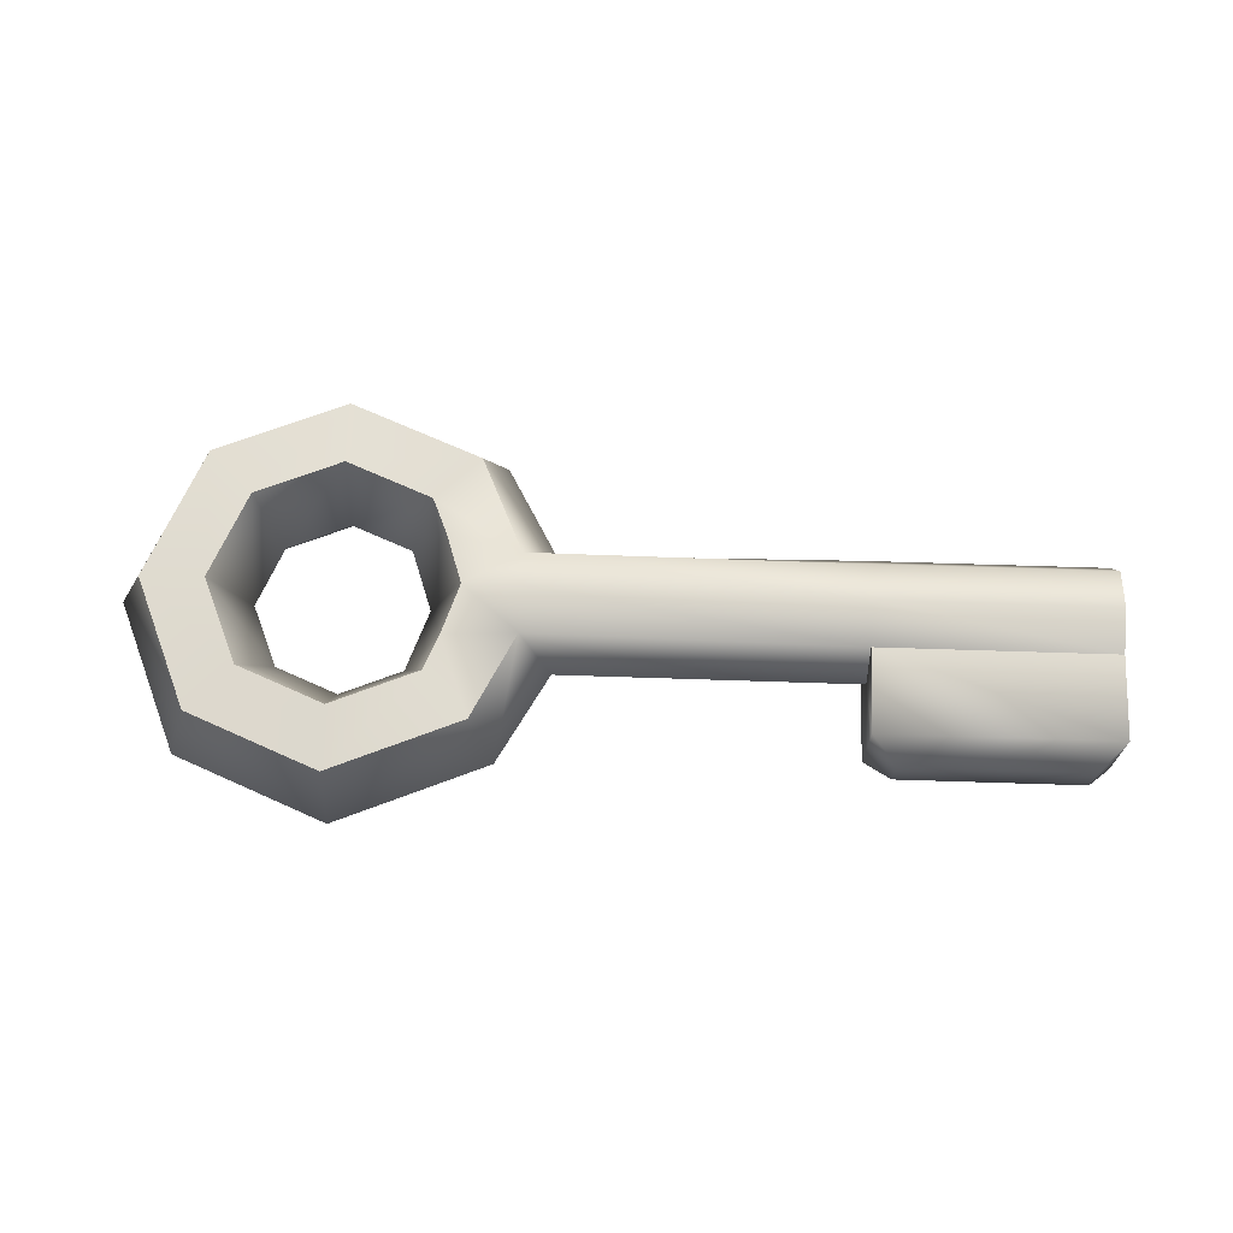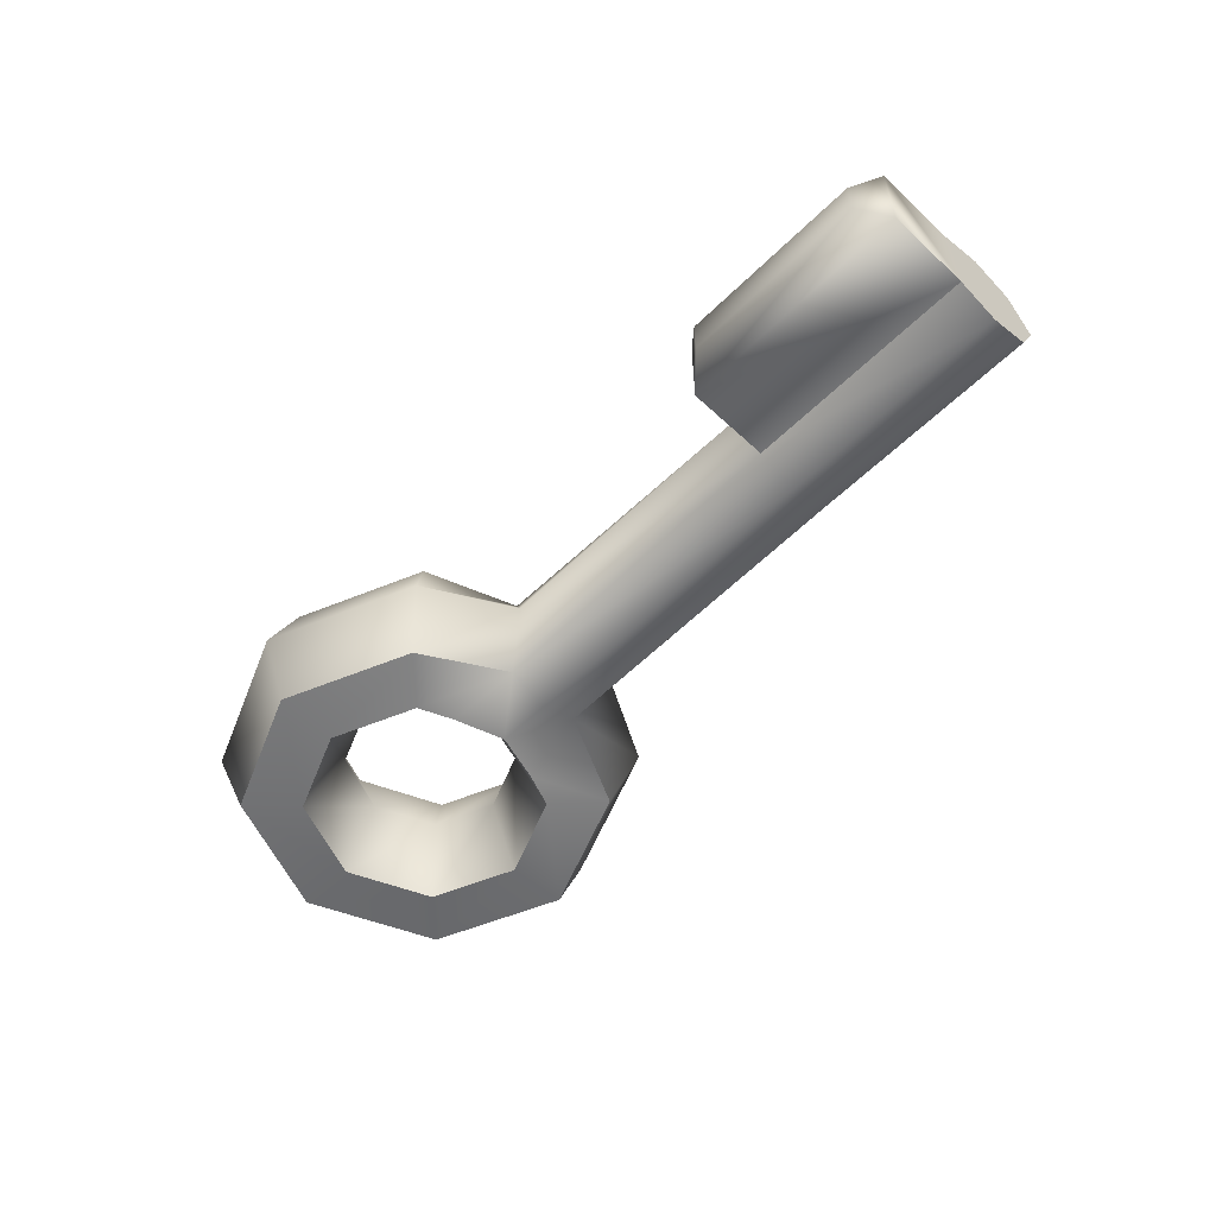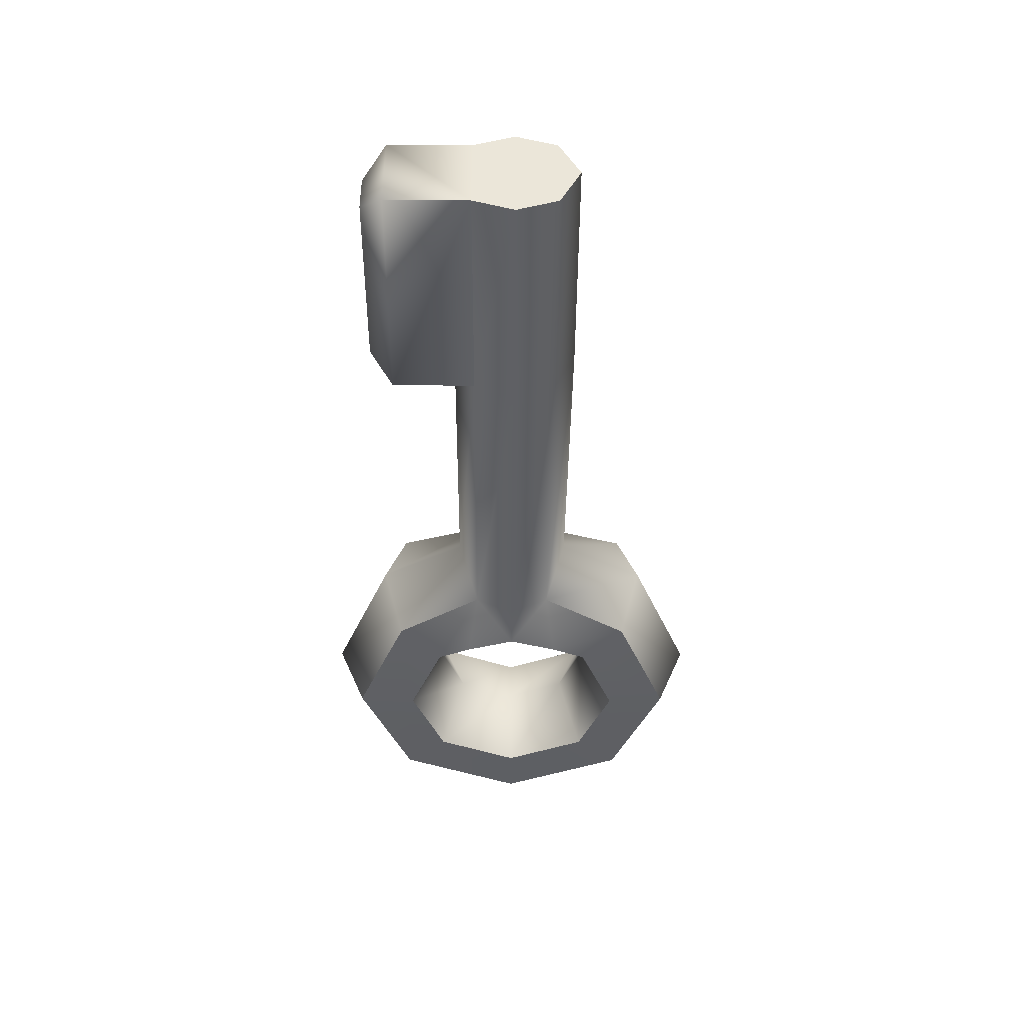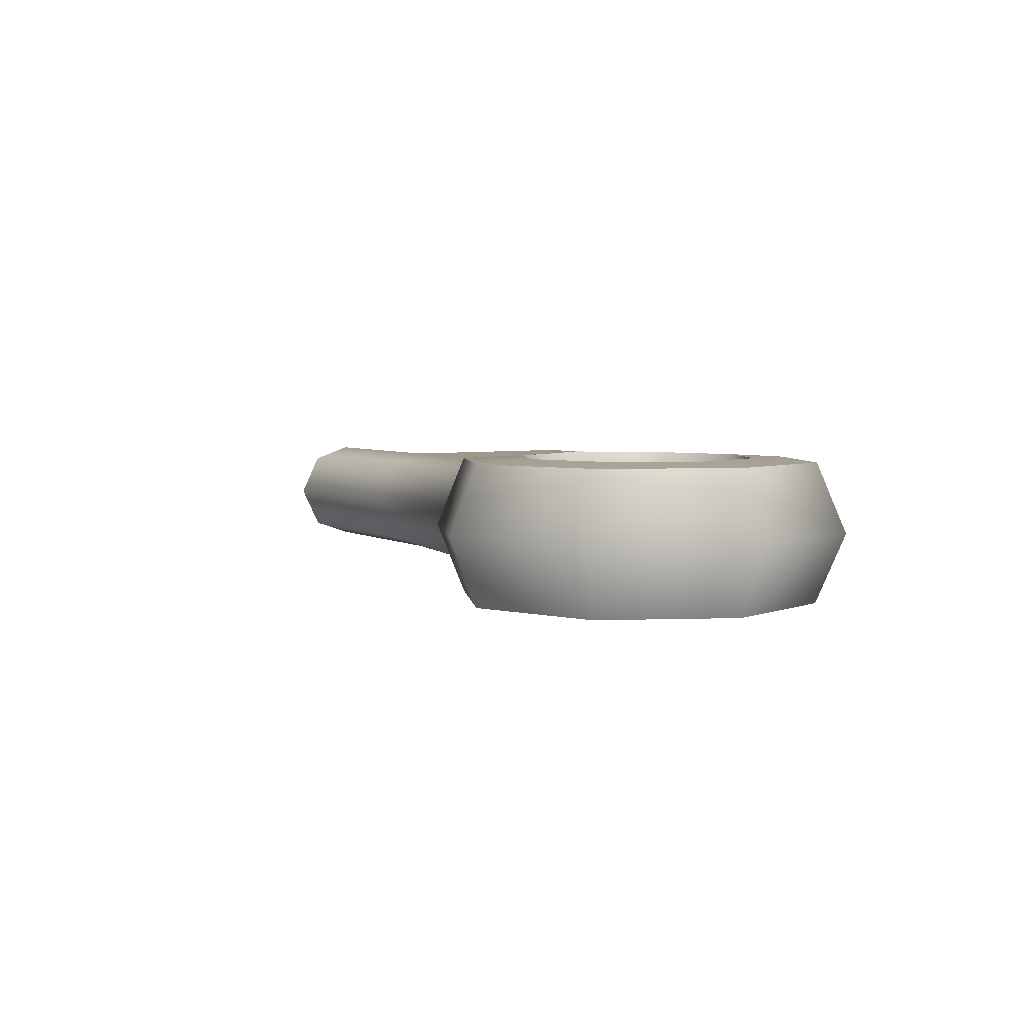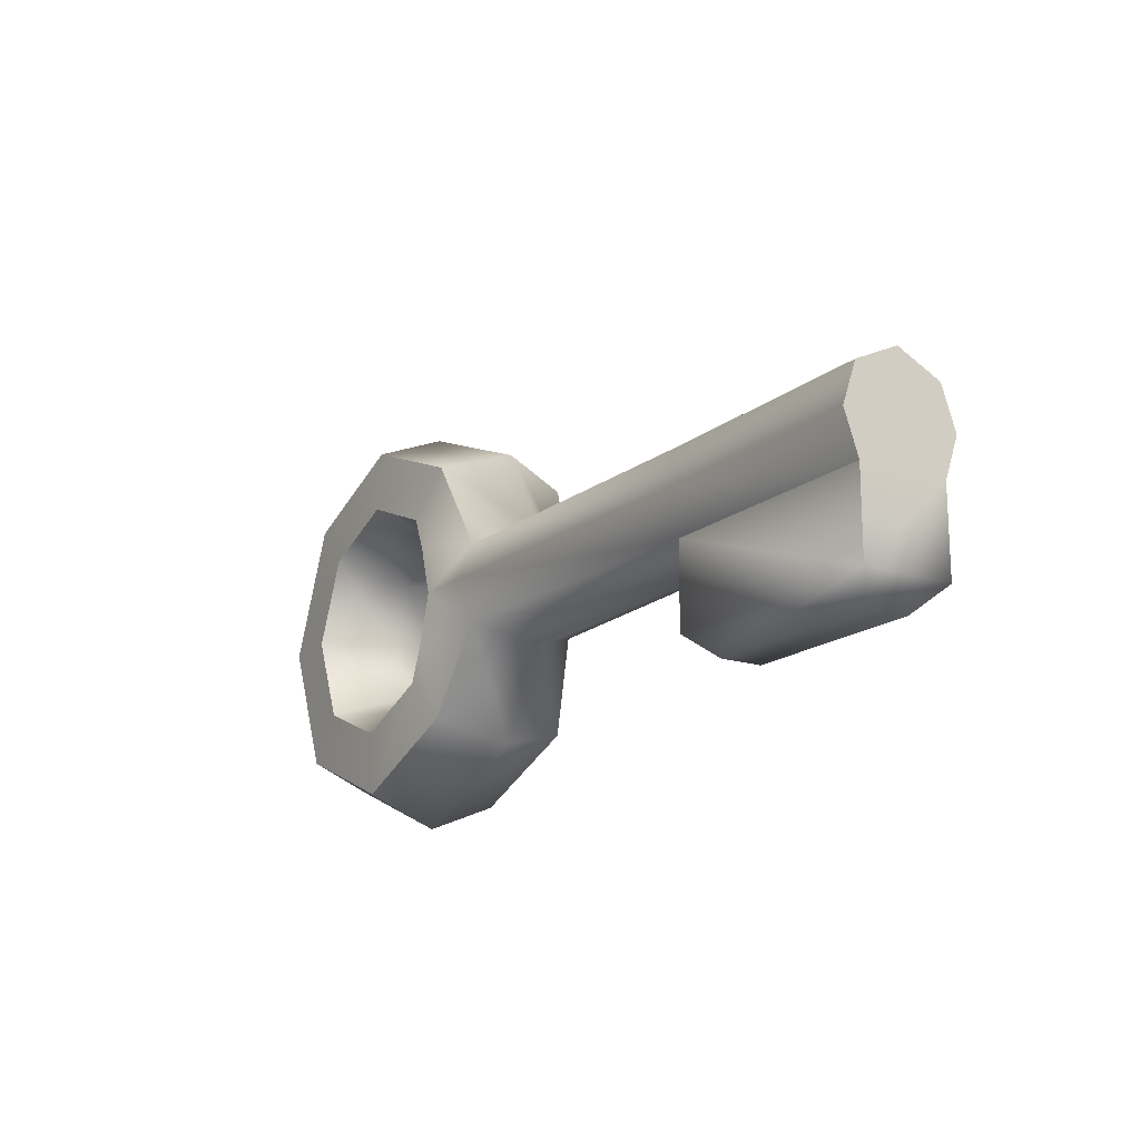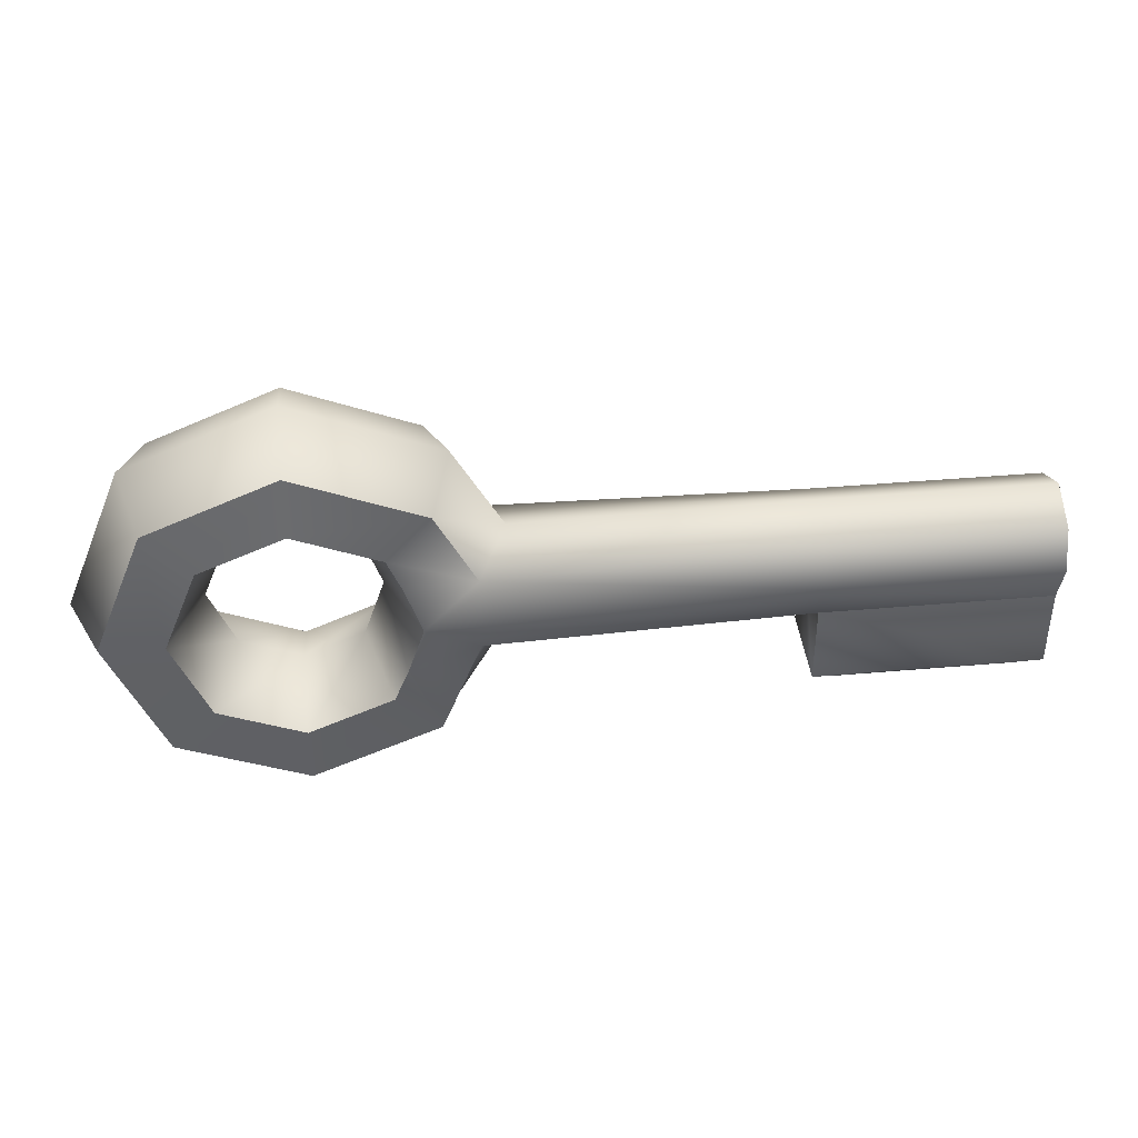
<metadata>
{"format":"obj","ext":"obj","renderer":"f3d","projection":"perspective","resolution":1024,"background":"white","views":[{"elev":69.2,"azim":1.8,"up":"+Z"},{"elev":-55.8,"azim":45.8,"up":"+Z"},{"elev":-43.3,"azim":89.8,"up":"+Z"},{"elev":4.3,"azim":-118.9,"up":"+Z"},{"elev":-16.9,"azim":56.9,"up":"+Y"},{"elev":40.1,"azim":-6.2,"up":"+Y"}]}
</metadata>
<code>
o key
v 0.7007 -0.03771 -0.04204
v 0.7007 0.04114 -0.04204
v 0.7007 -0.03771 0.04204
v 0.7007 0.04114 0.04204
v 0.7007 0.06143 0
v 0.1489 0.1424 0
v 0.1292 0.1227 0.06635
v 0.08738 0.0809 0.06973
v 0.06446 0.05799 0
v 0.08738 0.0809 -0.06973
v 0.1292 0.1227 -0.06635
v 0.006476 0.2014 0
v 0.006476 0.1736 0.06635
v 0.006476 0.1144 0.06973
v 0.006476 0.082 0
v 0.006476 0.1144 -0.06973
v 0.006476 0.1736 -0.06635
v -0.136 0.1424 0
v -0.1163 0.1227 0.06635
v -0.07442 0.0809 0.06973
v -0.05151 0.05799 0
v -0.07442 0.0809 -0.06973
v -0.1163 0.1227 -0.06635
v -0.195 -1e-06 0
v -0.1671 -1e-06 0.06635
v -0.1079 -1e-06 0.06973
v -0.07553 -1e-06 0
v -0.1079 -1e-06 -0.06973
v -0.1671 -1e-06 -0.06635
v -0.136 -0.1424 -0
v -0.1163 -0.1227 0.06635
v -0.07442 -0.0809 0.06973
v -0.05151 -0.05799 -0
v -0.07442 -0.0809 -0.06973
v -0.1163 -0.1227 -0.06635
v 0.006476 -0.2014 -0
v 0.006476 -0.1736 0.06635
v 0.006476 -0.1144 0.06973
v 0.006476 -0.082 -0
v 0.006476 -0.1144 -0.06973
v 0.006476 -0.1736 -0.06635
v 0.1489 -0.1424 -0
v 0.1292 -0.1227 0.06635
v 0.08738 -0.0809 0.06973
v 0.06446 -0.05799 -0
v 0.08738 -0.0809 -0.06973
v 0.1292 -0.1227 -0.06635
v 0.1961 -0.05766 0
v 0.1961 0.05766 0
v 0.1683 0.03807 0.0534
v 0.1683 -0.03807 0.0534
v 0.1013 0.0473 0.06973
v 0.1013 -0.0473 0.06973
v 0.1013 0.0473 -0.06973
v 0.1013 -0.0473 -0.06973
v 0.1683 0.03807 -0.0534
v 0.1683 -0.03807 -0.0534
v 0.7007 0.001712 -0.05556
v 0.7007 0.001712 0.05556
v 0.1683 -1e-06 0.07059
v 0.117 -1e-06 0.0709
v 0.08456 -1e-06 0
v 0.117 -1e-06 -0.0709
v 0.1683 -1e-06 -0.07059
v 0.478 -0.03771 -0.04204
v 0.478 0.04114 -0.04204
v 0.478 0.04114 0.04204
v 0.478 -0.05801 0
v 0.478 -0.03771 0.04204
v 0.478 0.06143 0
v 0.478 0.001712 -0.05556
v 0.478 0.001712 0.05556
v 0.478 -0.1175 -0.04204
v 0.5019 -0.1398 -0.0197
v 0.6768 -0.1398 -0.0197
v 0.7007 -0.1175 -0.04204
v 0.7007 -0.1175 0.04204
v 0.6768 -0.1398 0.0197
v 0.5019 -0.1398 0.0197
v 0.478 -0.1175 0.04204
f 56 11 6 49
f 44 53 45
f 45 55 46
f 46 55 57 47
f 9 54 62
f 47 57 48 42
f 6 12 13 7
f 7 13 14 8
f 8 14 15 9
f 9 15 16 10
f 10 16 17 11
f 11 17 12 6
f 12 18 19 13
f 13 19 20 14
f 14 20 21 15
f 15 21 22 16
f 16 22 23 17
f 17 23 18 12
f 18 24 25 19
f 19 25 26 20
f 20 26 27 21
f 21 27 28 22
f 22 28 29 23
f 23 29 24 18
f 24 30 31 25
f 25 31 32 26
f 26 32 33 27
f 27 33 34 28
f 28 34 35 29
f 29 35 30 24
f 30 36 37 31
f 31 37 38 32
f 32 38 39 33
f 33 39 40 34
f 34 40 41 35
f 35 41 36 30
f 36 42 43 37
f 37 43 44 38
f 38 44 45 39
f 39 45 46 40
f 40 46 47 41
f 41 47 42 36
f 49 6 7 50
f 50 7 8 52
f 52 8 9
f 9 10 54
f 54 10 11 56
f 43 51 53 44
f 69 68 80
f 61 53 51
f 62 45 53
f 62 63 55
f 63 64 57
f 72 69 3 59
f 42 48 51 43
f 61 62 53
f 69 80 77 3
f 66 70 5 2
f 71 66 2 58
f 70 67 4 5
f 61 52 62
f 56 64 63
f 54 63 62
f 52 9 62
f 50 52 61
f 65 71 58 1
f 45 62 55
f 60 50 61
f 60 61 51
f 54 56 63
f 55 63 57
f 50 60 72 67
f 57 64 71 65
f 49 50 67 70
f 64 56 66 71
f 51 48 68 69
f 48 57 65 68
f 56 49 70 66
f 60 51 69 72
f 76 77 78 75
f 1 76 73 65
f 1 3 77 76
f 68 65 73
f 1 58 59 3
f 58 2 4 59
f 5 4 2
f 67 72 59 4
f 80 68 73
f 80 73 74 79
f 73 76 75 74
f 79 78 77 80
f 79 74 75 78

</code>
